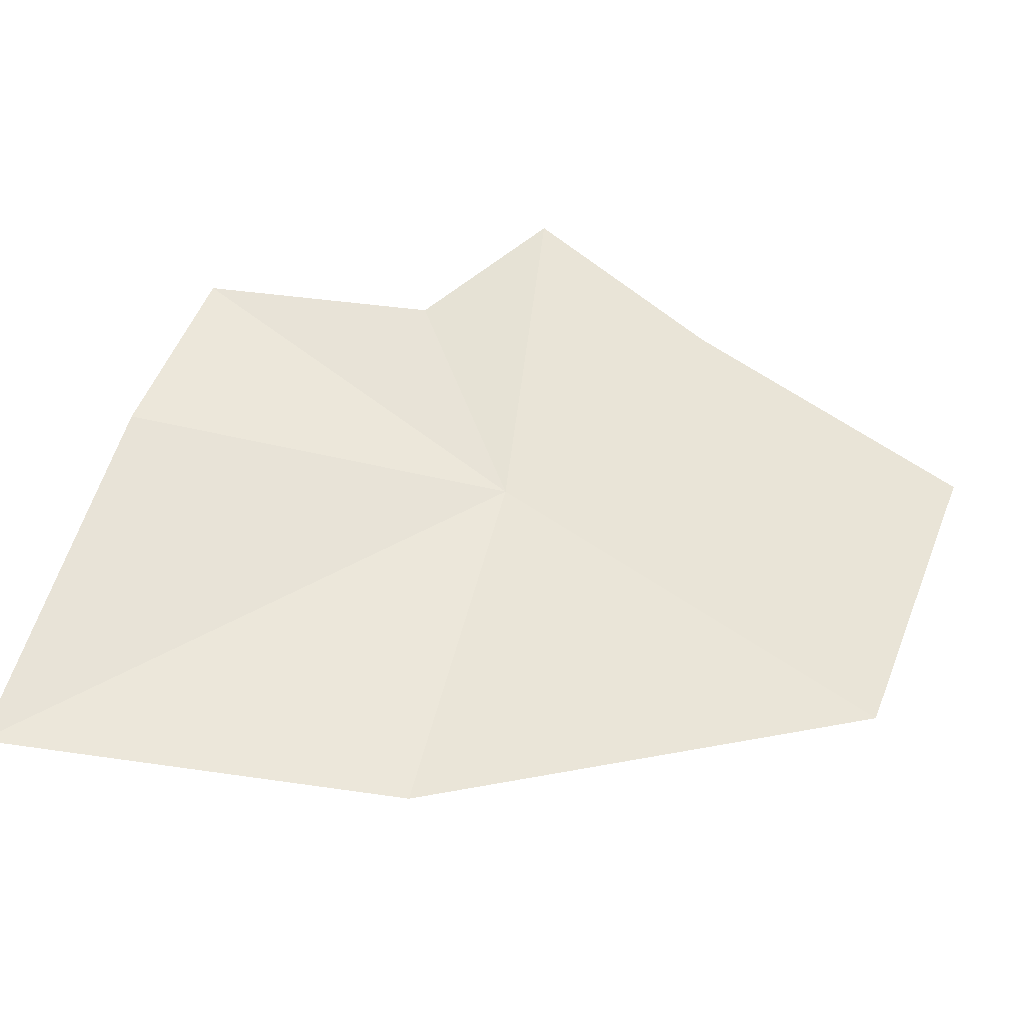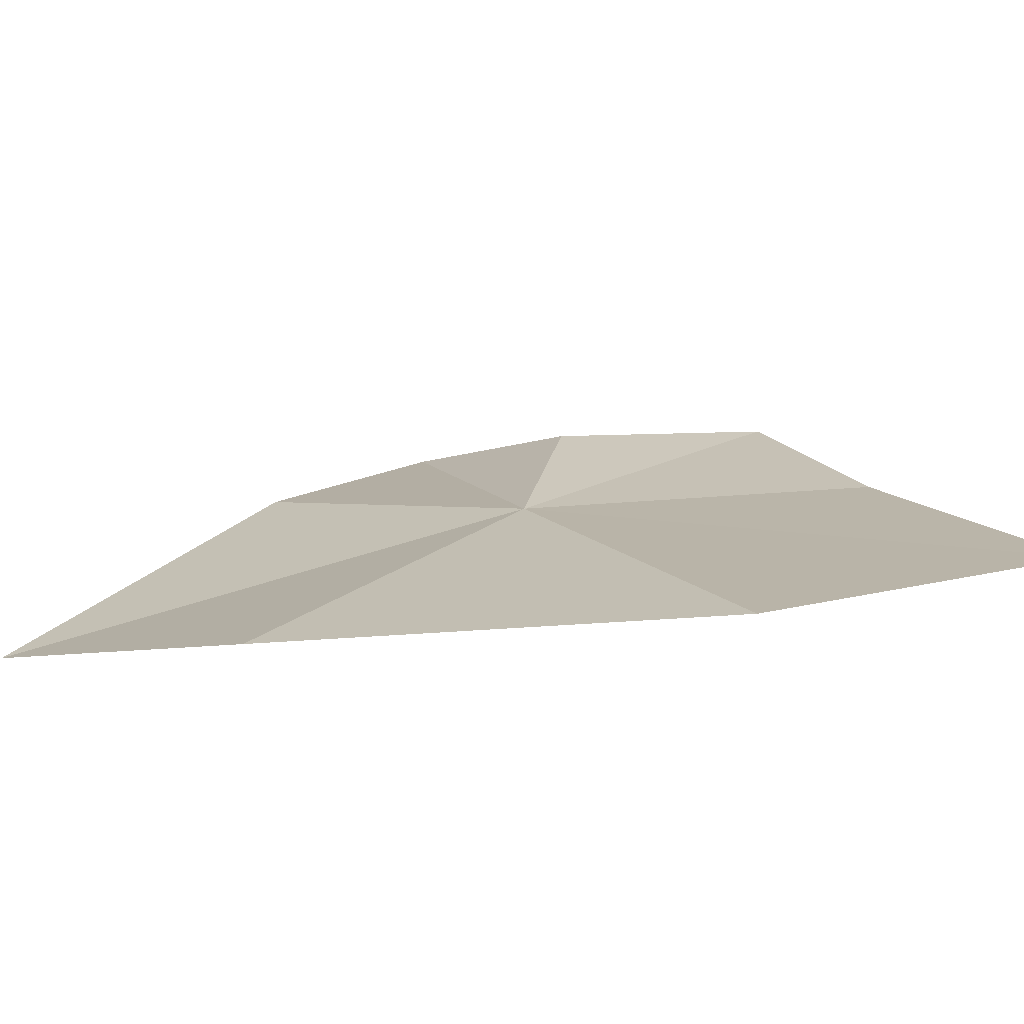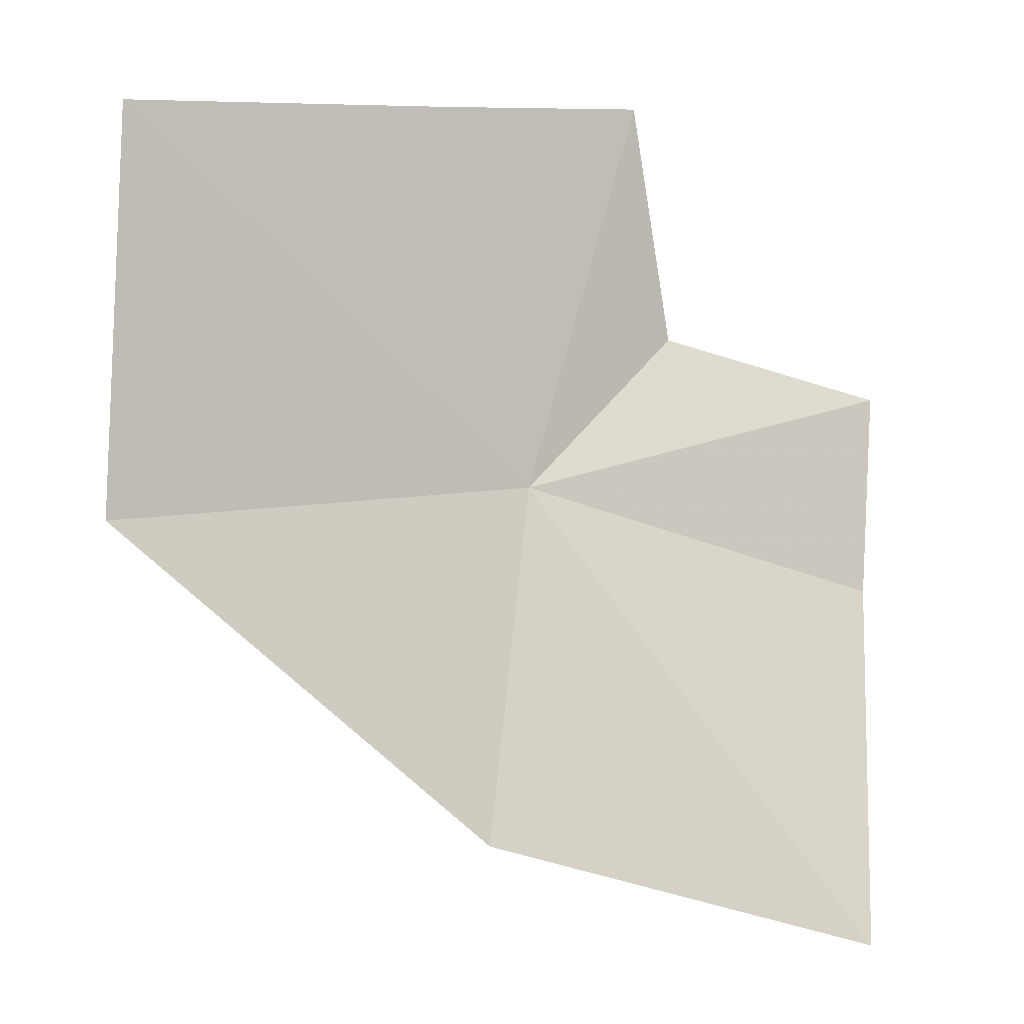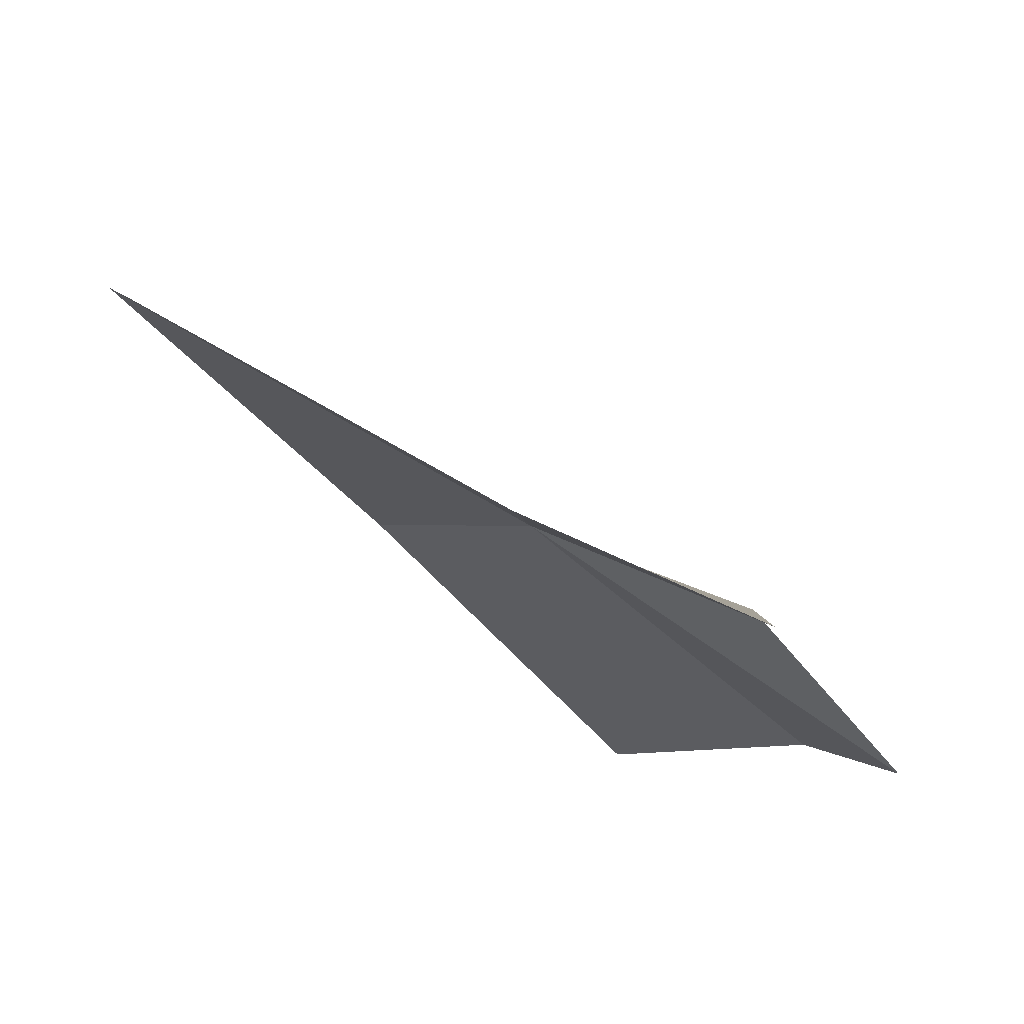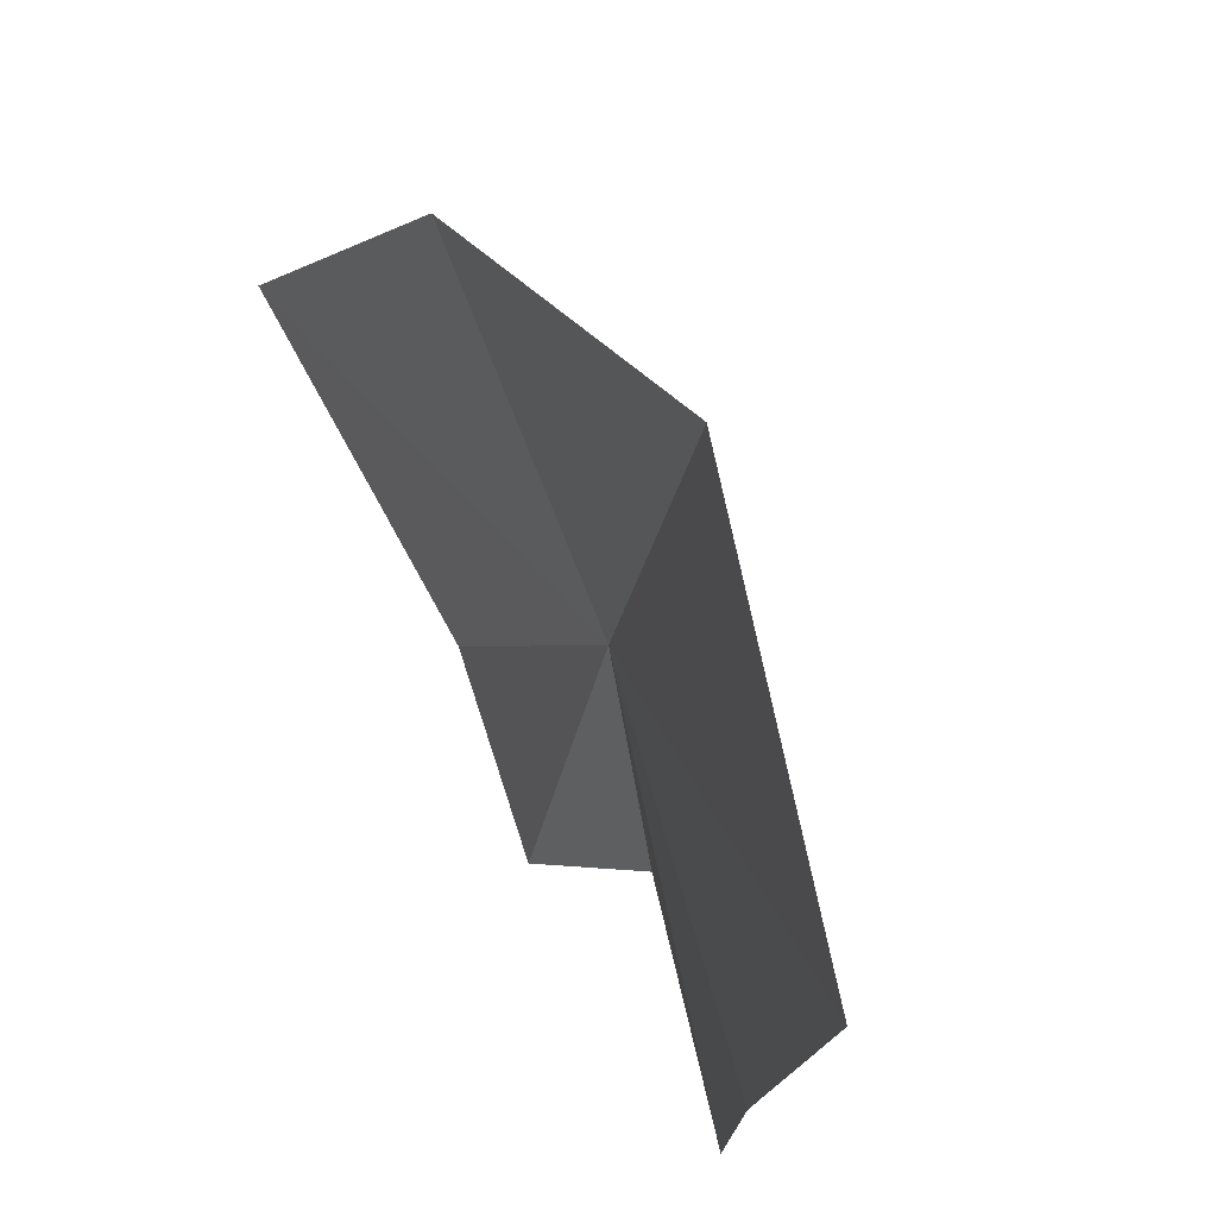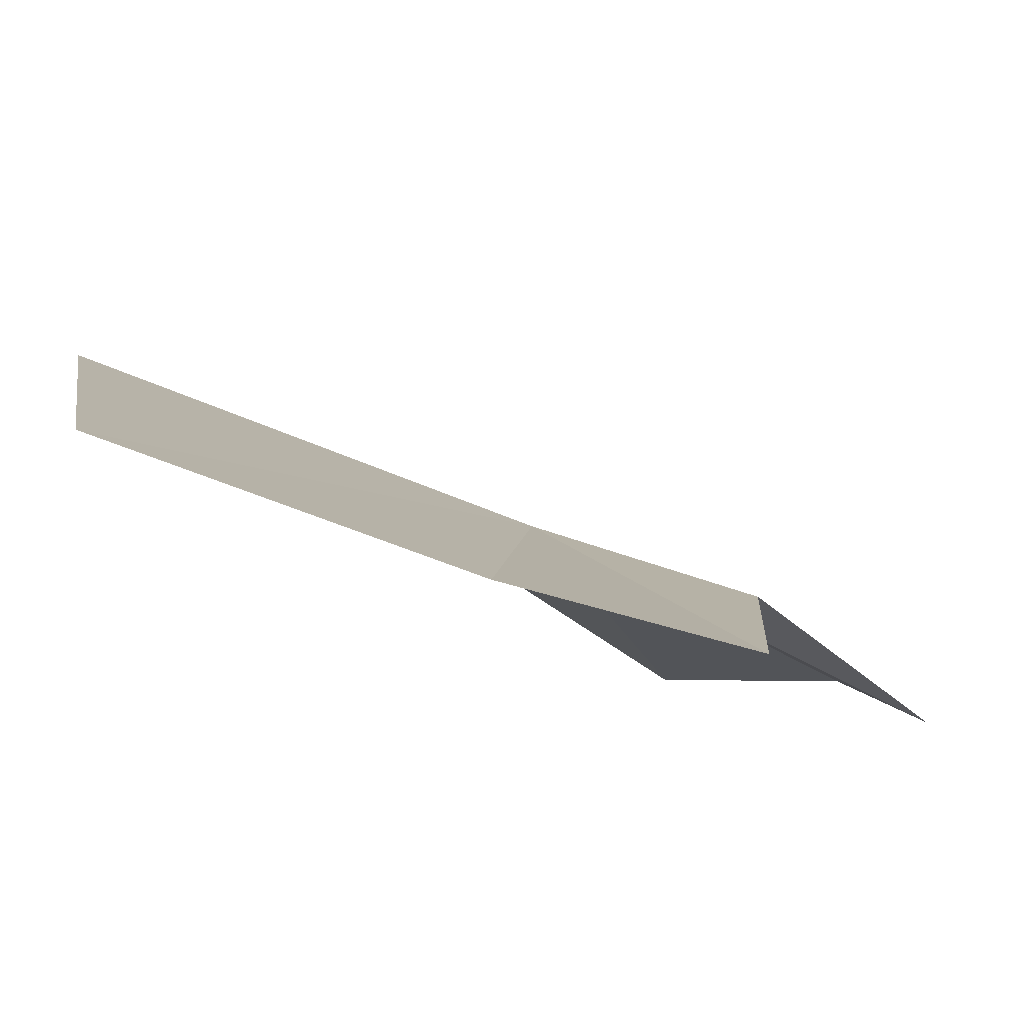
<metadata>
{"format":"obj","ext":"obj","renderer":"f3d","projection":"perspective","resolution":1024,"background":"white","views":[{"elev":24.3,"azim":19.8,"up":"+Y"},{"elev":-14.8,"azim":58.9,"up":"+Y"},{"elev":-75.0,"azim":176.5,"up":"+Y"},{"elev":-74.9,"azim":125.0,"up":"+Z"},{"elev":-18.8,"azim":56.8,"up":"+Z"},{"elev":-67.7,"azim":133.3,"up":"+Z"}]}
</metadata>
<code>
v 3.139 -2.683 75.31
v 5.092 -1.716 68.34
v 10.69 -4.341 68.34
v 10.57 -6.14 75.48
v 1.499 0.3873 68.35
v 0.5018 -0.1506 72.78
v -3.685 0.1665 73.81
v -3.685 -1.268 77.4
v -3.823 -5.239 83.18
v 3.502 -6.018 81.27
f 1 3 2
f 1 2 5
f 1 5 6
f 1 6 7
f 1 7 8
f 1 8 9
f 1 9 10
f 1 10 4
f 1 4 3

</code>
